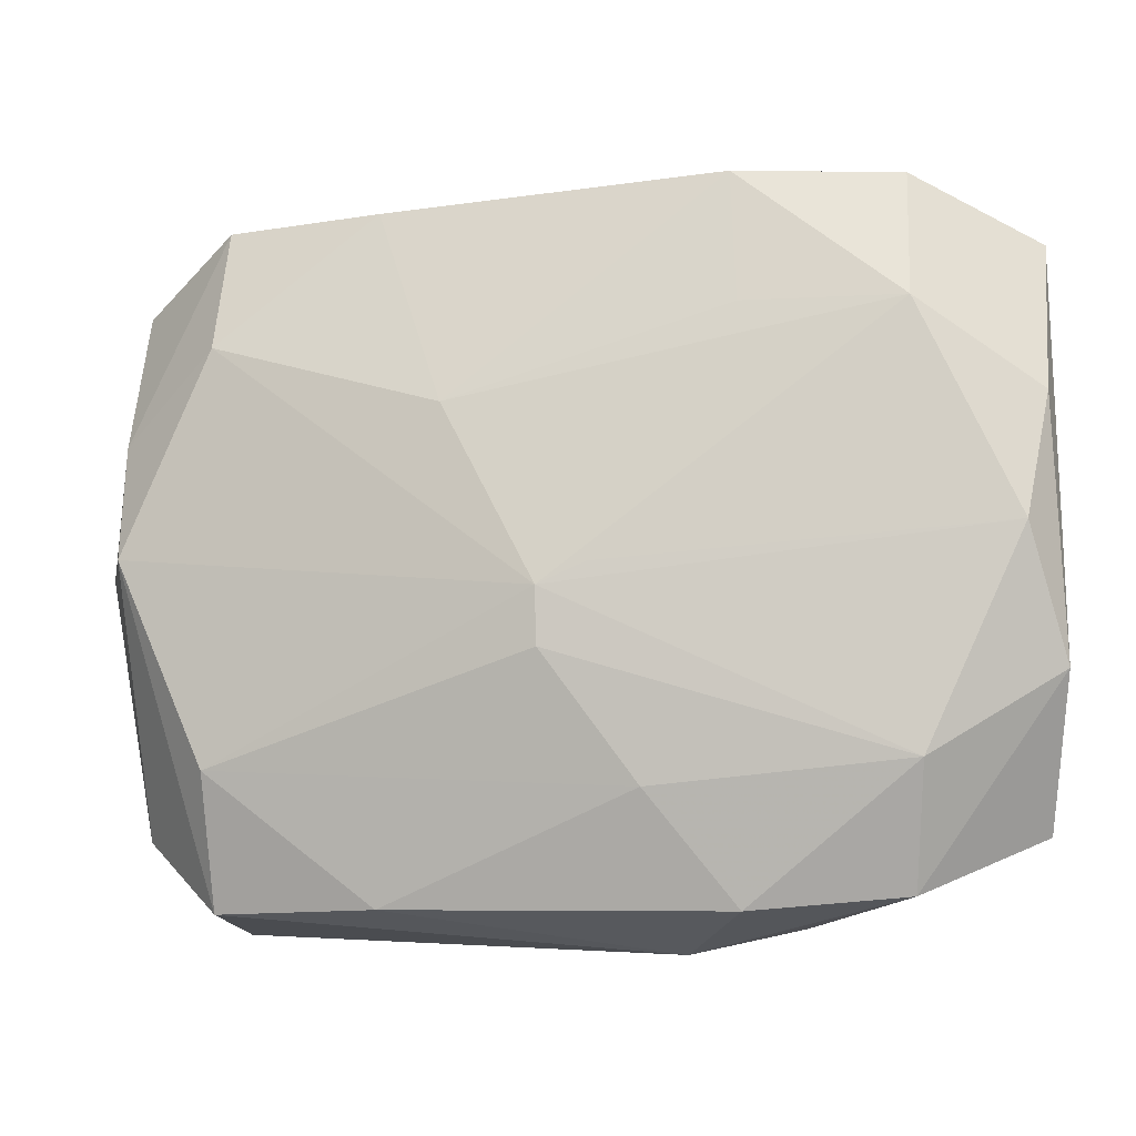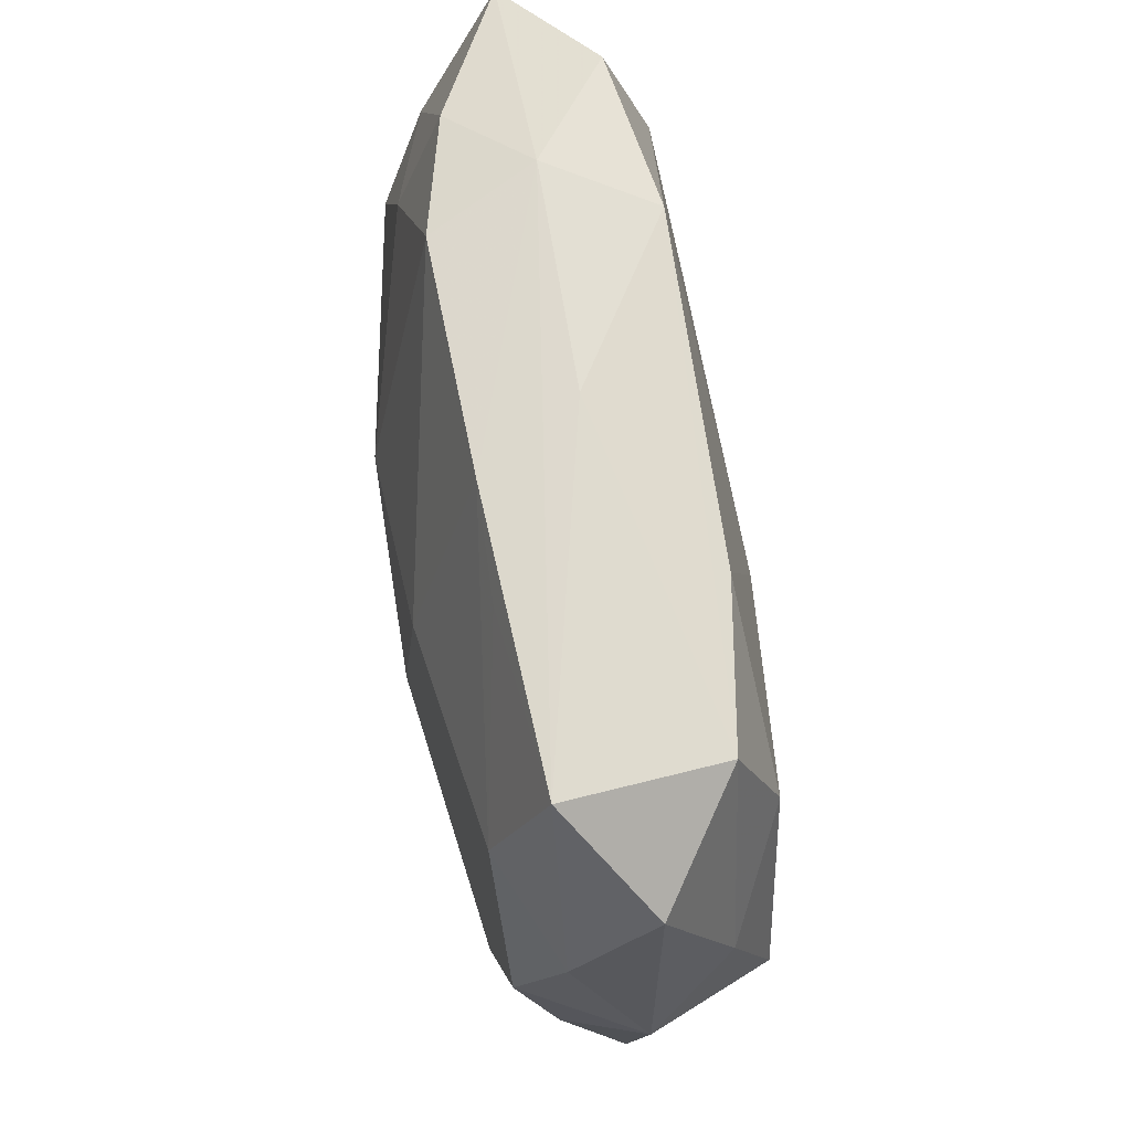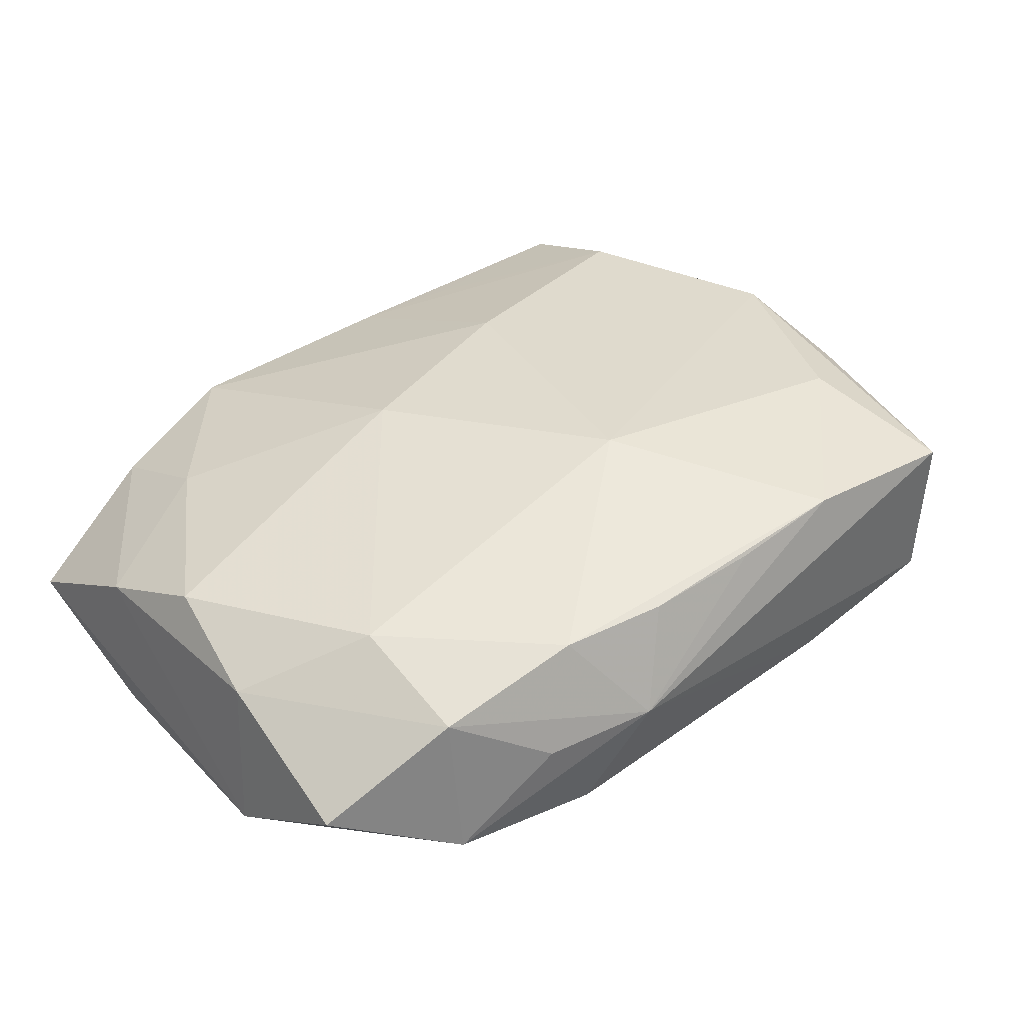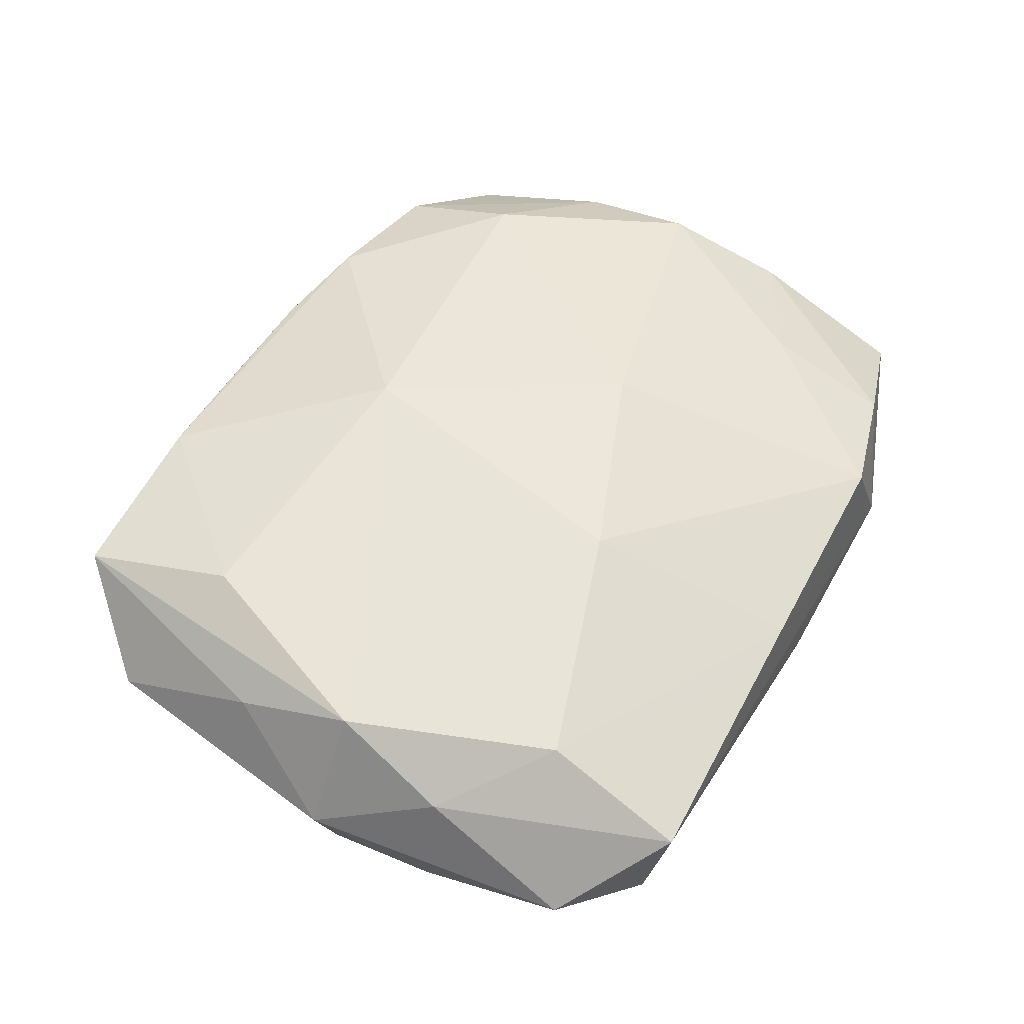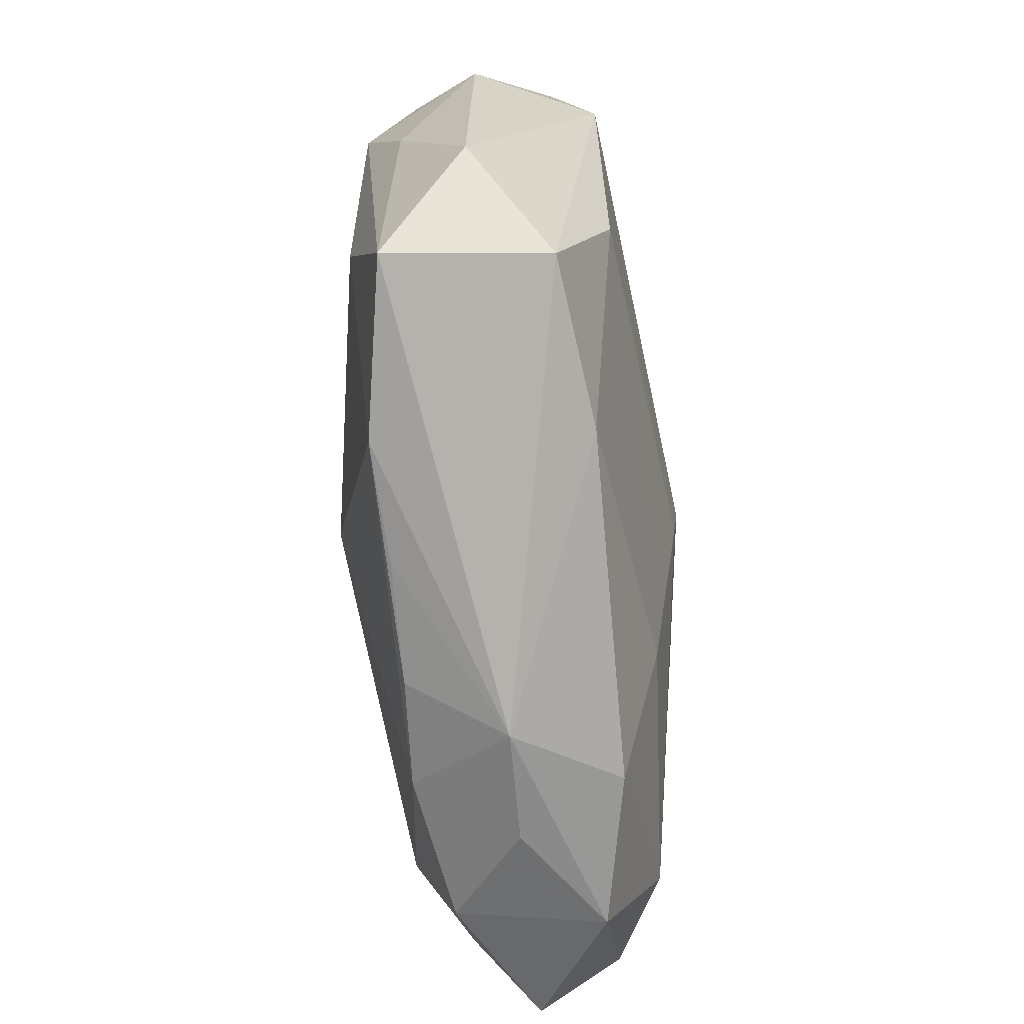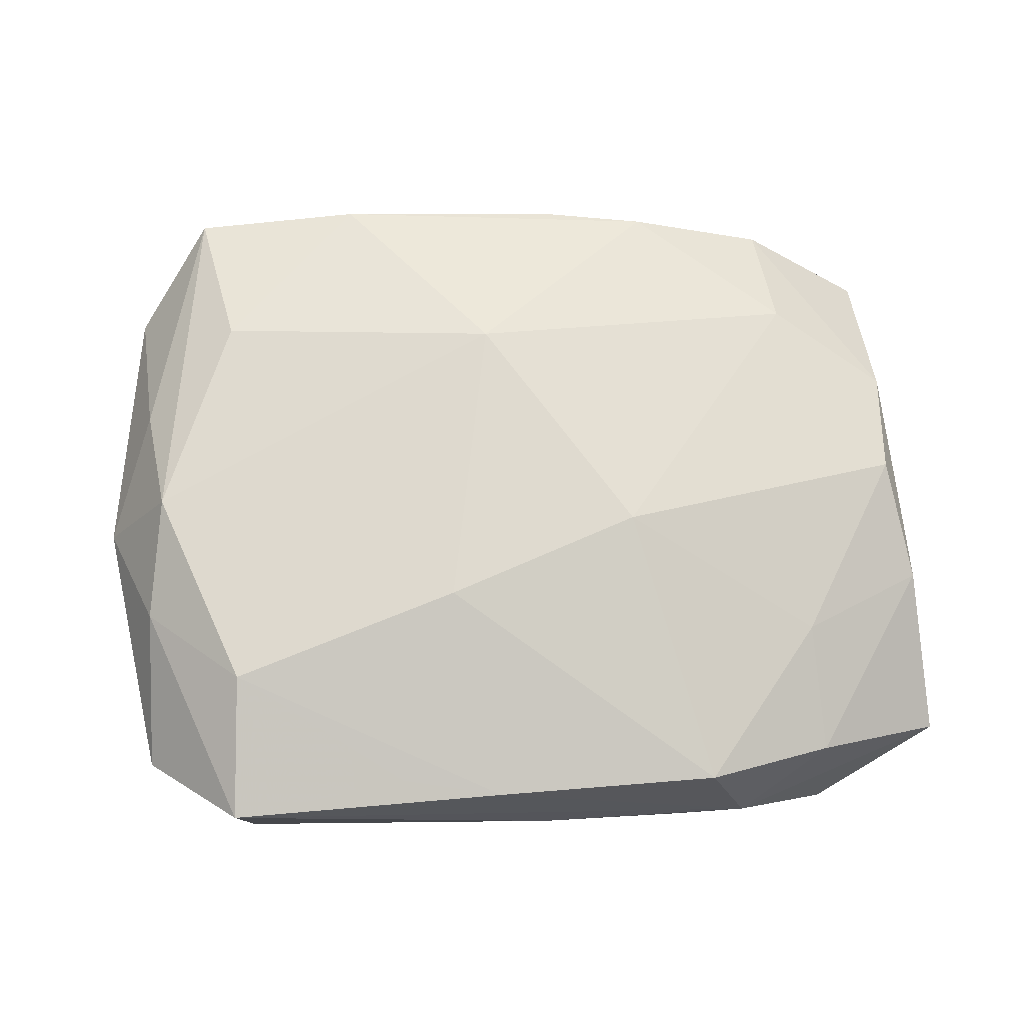
<metadata>
{"format":"obj","ext":"obj","renderer":"f3d","projection":"perspective","resolution":1024,"background":"white","views":[{"elev":-11.4,"azim":-174.4,"up":"+Y"},{"elev":67.8,"azim":74.6,"up":"+Y"},{"elev":34.9,"azim":-38.5,"up":"+Z"},{"elev":58.3,"azim":117.5,"up":"+Z"},{"elev":-74.6,"azim":88.8,"up":"+Y"},{"elev":69.5,"azim":174.4,"up":"+Z"}]}
</metadata>
<code>
v 0.01116 0.003181 0.01307
v 0.03452 0.009092 -0.002402
v -0.03256 -0.0001539 -0.01311
v 0.01436 0.0257 -0.007139
v -0.0246 -0.02438 0.003975
v 0.02683 0.02756 0.008262
v 0.02706 -0.01628 -0.006501
v 0.02666 -0.02729 0.01008
v -0.03538 0.02249 -0.004385
v -0.03538 -0.01015 -0.009601
v -0.02488 0.01625 -0.0133
v 0.03441 0.02102 0.002973
v -0.03459 0.009888 -0.01006
v -0.01476 -0.01606 0.00931
v -0.03311 0.000464 0.005937
v 0.03697 -1.715e-05 0.003932
v -0.01351 -0.02556 0.007346
v 0.01253 0.02578 0.008252
v 0.02651 0.02557 -0.003934
v -0.03438 -0.009128 0.00266
v -0.01698 0.0287 -0.002661
v -0.02506 0.02668 -0.009598
v -0.005137 -0.02685 0.007967
v 0.001821 -0.004234 -0.0133
v 0.02674 -0.02647 -0.002321
v 0.02443 -0.01526 0.01282
v -0.001837 -0.002595 -0.0133
v 0.00902 0.009804 -0.01126
v -0.005372 -0.0183 -0.01112
v 0.03246 -0.008898 0.009398
v 0.03337 -0.02055 0.004231
v 0.02559 0.01656 0.01228
v 0.03124 0.0002917 0.01245
v 0.01314 -0.02715 0.01066
v -0.02443 -0.0258 -0.007579
v -0.009094 0.005605 0.01229
v -0.02411 0.01514 0.006187
v 0.03318 0.009426 0.008978
v -0.008098 -0.02944 0.0001808
v 0.03402 -0.0003118 -0.005742
v -0.01224 -0.02681 -0.008423
v -0.01215 0.027 -0.01033
v 0.0005959 0.02847 -0.0008136
v 0.004144 -0.02717 0.009034
v 0.001761 -0.008561 -0.01283
v 0.001953 -0.01232 0.01372
v 0.02692 0.01546 -0.007436
v -0.03472 0.009966 0.002073
v -0.02499 -0.01657 -0.0122
v -0.01388 0.02758 0.005948
v -0.02514 -0.01477 0.00738
v -0.01681 -0.02764 -0.0007909
v -0.0244 0.02512 0.002389
v 0.01418 -0.02637 -0.005519
v 0.006894 0.01117 0.01303
v -0.03438 -0.02137 -0.002837
v 0.004436 0.02756 0.007199
v -0.01259 0.01647 -0.01219
f 54 25 39
f 54 7 25
f 27 11 24
f 24 3 27
f 27 3 11
f 19 42 43
f 43 42 21
f 37 53 48
f 48 53 9
f 9 53 21
f 10 48 9
f 10 35 56
f 6 12 19
f 19 43 6
f 6 43 21
f 40 7 24
f 16 31 40
f 40 31 25
f 25 7 40
f 39 35 41
f 41 54 39
f 24 7 45
f 16 12 38
f 12 6 38
f 38 6 32
f 11 42 58
f 4 42 19
f 15 37 48
f 15 51 36
f 36 37 15
f 13 3 10
f 10 9 13
f 11 3 13
f 22 42 11
f 11 13 22
f 22 13 9
f 21 42 22
f 22 9 21
f 36 51 46
f 34 46 17
f 52 35 39
f 21 53 50
f 50 37 36
f 53 37 50
f 19 12 2
f 2 12 16
f 16 40 2
f 7 54 29
f 29 45 7
f 54 41 29
f 25 31 8
f 39 25 8
f 8 34 39
f 42 4 28
f 28 58 42
f 24 11 28
f 11 58 28
f 51 15 20
f 20 15 48
f 20 48 10
f 10 56 20
f 36 46 55
f 55 50 36
f 23 17 39
f 34 17 23
f 5 17 51
f 51 20 5
f 5 20 56
f 5 56 35
f 35 52 5
f 39 17 5
f 5 52 39
f 14 46 51
f 51 17 14
f 14 17 46
f 57 6 21
f 21 50 57
f 57 55 32
f 50 55 57
f 19 2 47
f 47 2 40
f 47 4 19
f 47 28 4
f 47 40 24
f 24 28 47
f 45 29 49
f 49 3 24
f 24 45 49
f 49 29 41
f 49 41 35
f 10 3 49
f 49 35 10
f 30 31 16
f 30 8 31
f 32 46 33
f 8 30 33
f 33 38 32
f 16 38 33
f 33 30 16
f 26 46 34
f 34 8 26
f 26 33 46
f 8 33 26
f 1 46 32
f 32 55 1
f 1 55 46
f 39 34 44
f 44 23 39
f 34 23 44
f 32 6 18
f 18 57 32
f 6 57 18

</code>
